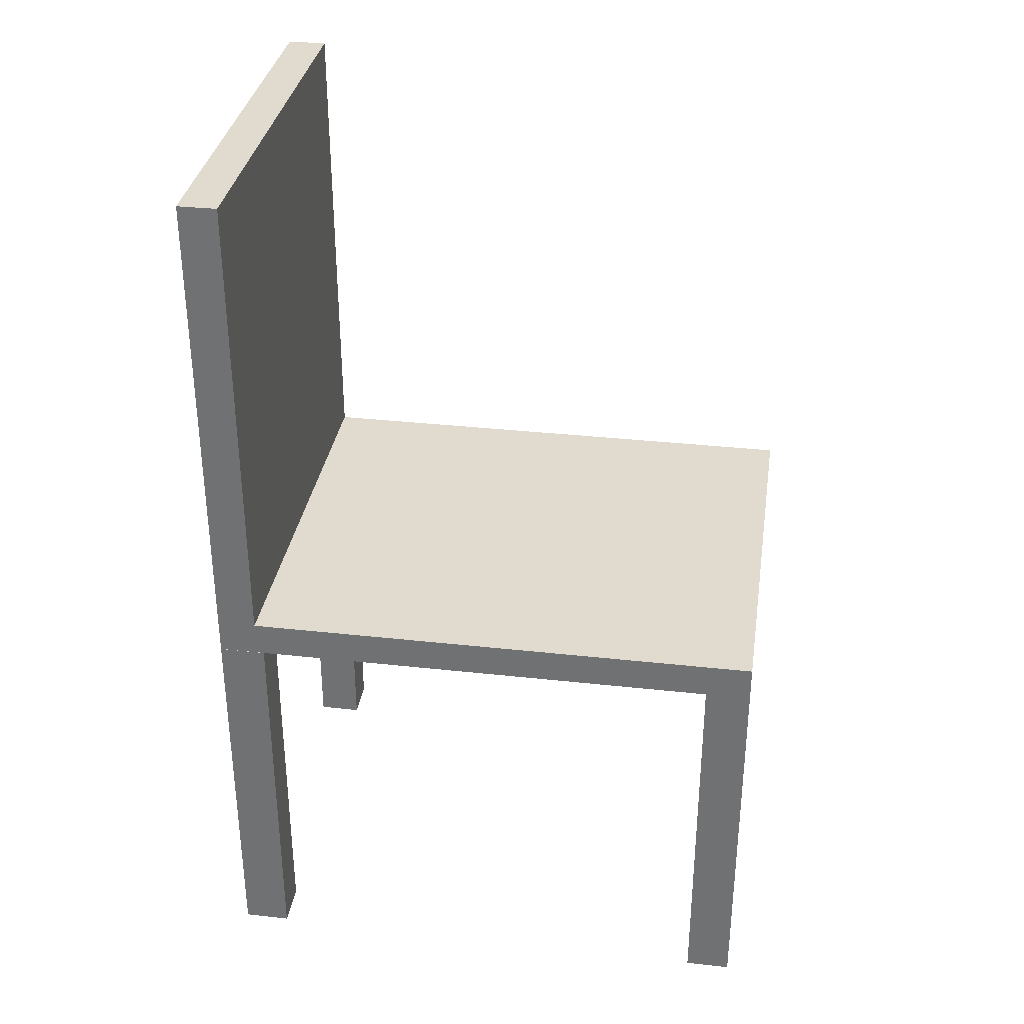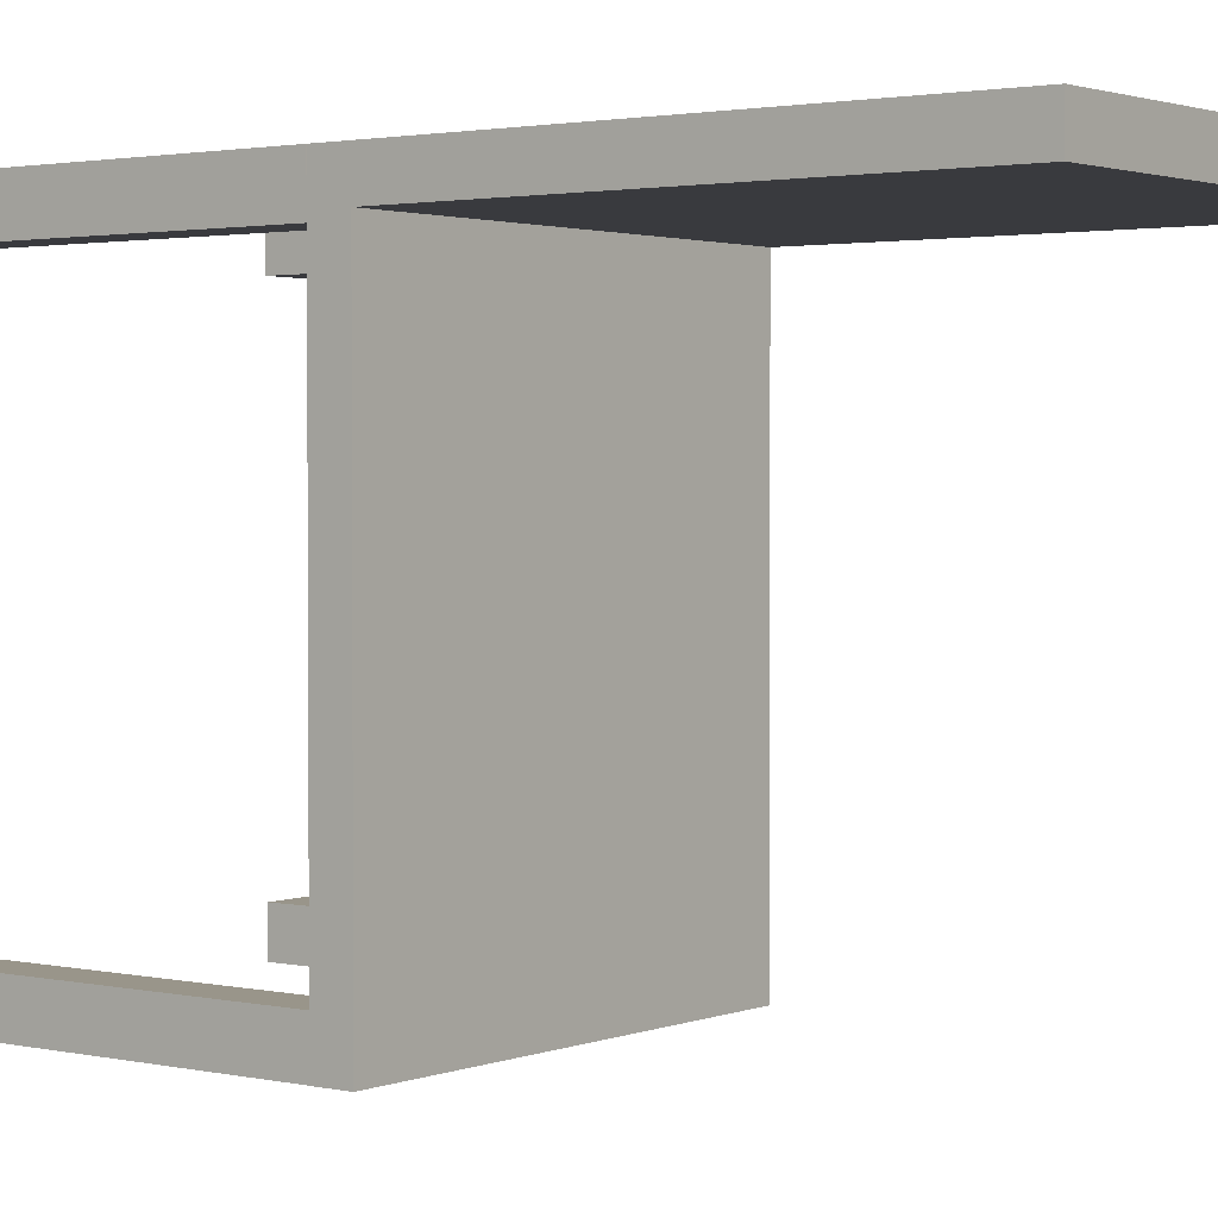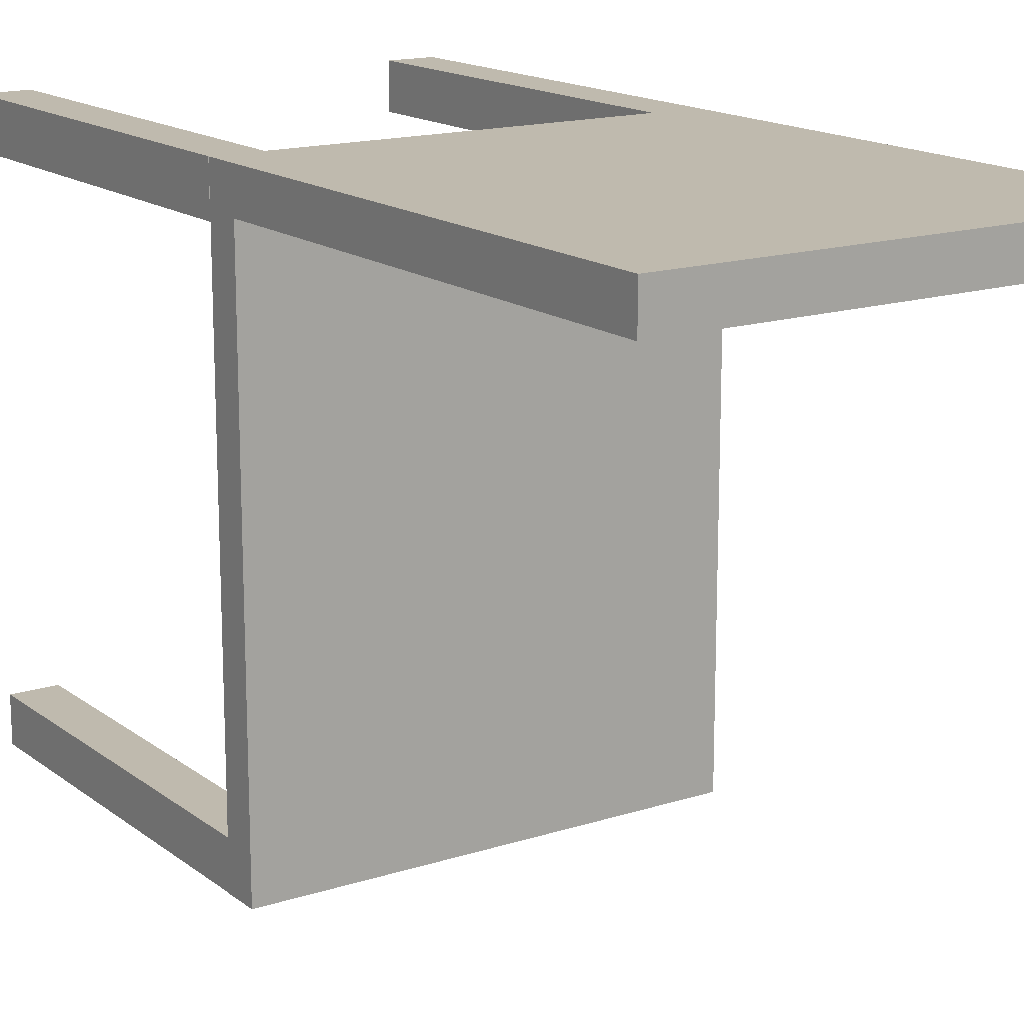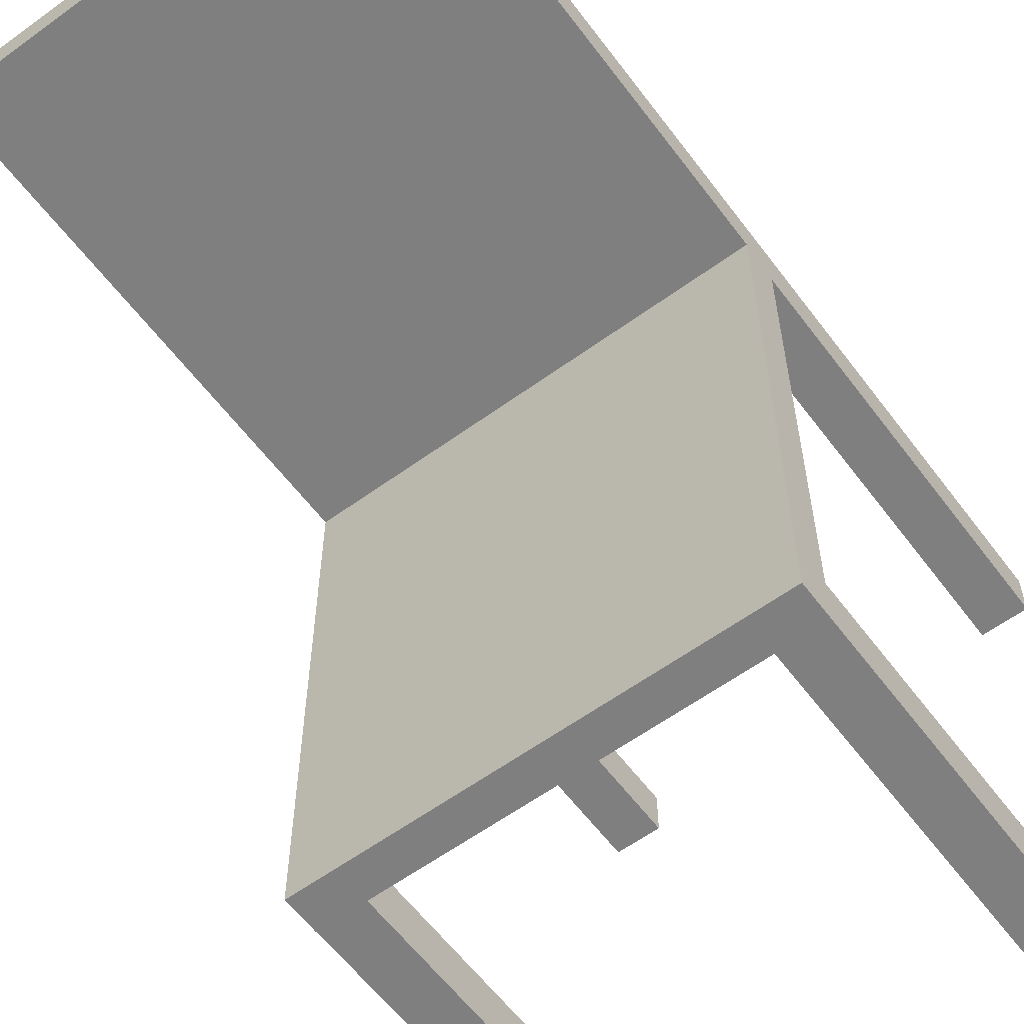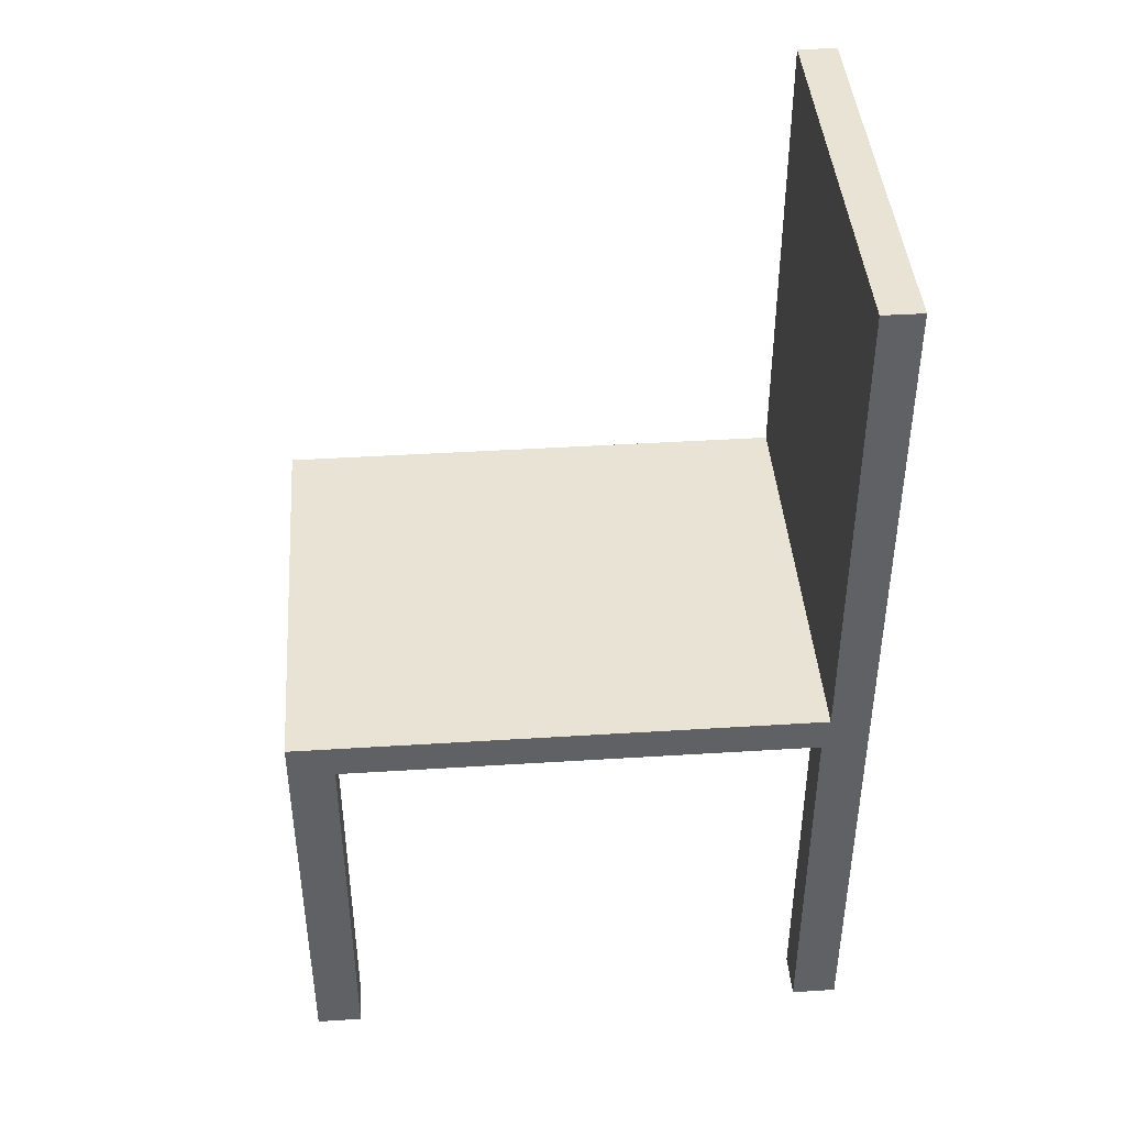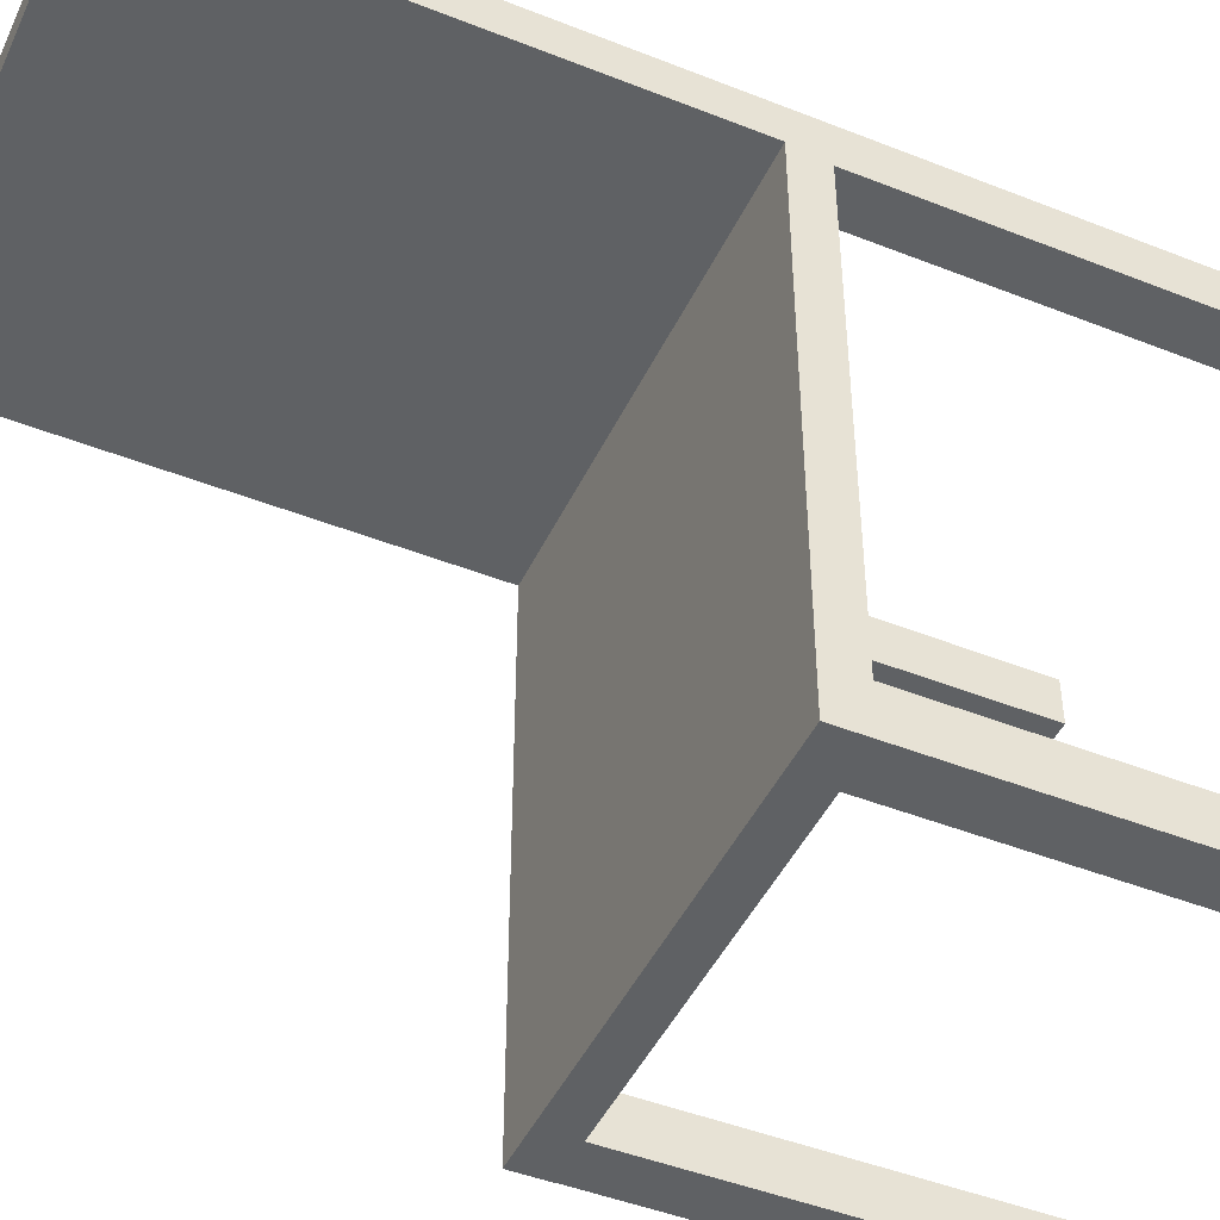
<metadata>
{"format":"obj","ext":"obj","renderer":"f3d","projection":"perspective","resolution":1024,"background":"white","views":[{"elev":33.5,"azim":98.6,"up":"+Y"},{"elev":2.0,"azim":127.1,"up":"+Z"},{"elev":15.8,"azim":146.2,"up":"+Z"},{"elev":-59.9,"azim":-143.3,"up":"+Z"},{"elev":42.3,"azim":-94.3,"up":"+Y"},{"elev":-46.1,"azim":-114.4,"up":"+Z"}]}
</metadata>
<code>
v -0.2163 0.1168 0.1679
v 0.1612 0.1168 -0.2862
v -0.2163 0.1168 -0.2862
v 0.1612 0.1168 0.1679
v -0.1769 0.08632 -0.2862
v -0.2163 -0.2543 -0.2862
v 0.1214 0.08632 -0.2862
v -0.1769 -0.2543 -0.2862
v 0.1214 -0.2543 -0.2862
v 0.1214 0.08632 -0.2468
v -0.2163 0.08632 -0.2468
v 0.122 0.08632 0.1612
v -0.2163 0.08632 0.1625
v -0.1769 -0.2543 -0.2468
v 0.1608 0.08632 -0.2862
v -0.1769 0.08632 -0.2468
v -0.2163 -0.2543 -0.2468
v 0.1612 0.08632 0.1612
v 0.122 0.08632 0.1625
v 0.1612 0.08632 -0.2862
v 0.122 0.08632 0.2019
v 0.1612 -0.2543 0.2019
v 0.1612 0.08632 0.2019
v 0.1608 -0.2543 -0.2862
v 0.1214 -0.2543 -0.2468
v -0.1769 0.08632 0.1625
v -0.2163 -0.2543 0.1625
v 0.122 -0.2543 0.1612
v 0.1608 0.08632 -0.2468
v 0.1612 -0.2543 0.1612
v 0.122 -0.2543 0.2019
v -0.1769 0.08632 0.2019
v 0.1608 -0.2543 -0.2468
v -0.1769 -0.2543 0.2019
v -0.2163 0.08632 0.2019
v -0.2163 -0.2543 0.2019
v -0.1769 -0.2543 0.1625
v 0.122 -0.2543 0.1625
v 0.1612 0.5325 0.1679
v 0.1612 0.5325 0.2019
v -0.2163 0.5325 0.1679
v -0.2163 0.5325 0.2019
v 0.1614 0.08632 0.1625
v 0.1614 0.08632 0.1612
v 0.1614 0.08632 0.2019
g mesh1_mesh1-geometry
f 1 2 3
f 2 1 4
f 3 2 1
f 4 1 2
g mesh1_mesh1-geometry
f 5 3 2
f 3 5 6
f 5 2 7
f 8 6 5
f 7 2 9
f 10 5 7
f 11 12 13
f 5 14 8
f 9 2 15
f 9 10 7
f 5 10 16
f 14 11 17
f 11 18 12
f 13 12 19
f 18 15 20
f 15 2 20
f 21 22 23
f 14 5 16
f 24 9 15
f 10 9 25
f 10 18 16
f 11 14 16
f 26 27 13
f 16 18 11
f 18 28 12
f 13 19 26
f 15 18 29
f 28 18 30
f 22 21 31
f 26 21 32
f 33 10 25
f 29 18 10
f 34 35 36
f 27 26 37
f 35 34 32
f 21 26 19
f 21 38 31
f 34 26 32
f 10 33 29
f 26 34 37
f 38 21 19
g mesh1_mesh1-geometry
f 2 3 5
f 1 11 3
f 4 2 23
f 6 5 3
f 7 2 5
f 3 11 6
f 11 1 13
f 39 4 40
f 23 2 18
f 40 4 23
f 5 6 8
f 9 2 7
f 7 5 10
f 17 6 11
f 1 35 13
f 13 12 11
f 41 42 1
f 20 18 2
f 23 18 22
f 23 21 40
f 8 6 14
f 8 14 5
f 15 2 9
f 7 10 9
f 16 10 5
f 17 14 6
f 17 11 14
f 13 35 27
f 42 35 1
f 12 18 11
f 19 12 13
f 40 32 42
f 20 15 18
f 20 2 15
f 30 22 18
f 23 22 21
f 21 32 40
f 16 5 14
f 15 9 24
f 25 9 10
f 16 18 10
f 16 14 11
f 36 27 35
f 13 27 26
f 35 42 32
f 11 18 16
f 12 28 18
f 12 19 28
f 26 19 13
f 29 18 15
f 30 28 22
f 30 18 28
f 31 21 22
f 32 21 26
f 24 9 33
f 24 33 15
f 25 33 9
f 25 10 33
f 10 18 29
f 36 34 27
f 36 35 34
f 37 26 27
f 32 34 35
f 38 28 19
f 19 26 21
f 29 15 33
f 38 22 28
f 31 38 21
f 31 22 38
f 29 33 10
f 37 27 34
f 19 21 38
g mesh1_mesh1-geometry
f 3 11 1
f 1 39 4
f 4 39 1
f 23 2 4
f 6 11 3
f 13 1 11
f 39 1 41
f 41 1 39
f 40 4 39
f 18 2 23
f 23 4 40
f 11 6 17
f 13 35 1
f 1 42 41
f 42 39 41
f 41 39 42
f 39 42 40
f 40 42 39
f 2 18 20
f 22 18 23
f 40 21 23
f 27 35 13
f 1 35 42
f 42 32 40
f 18 22 30
f 40 32 21
f 35 27 36
f 32 42 35
f 15 33 24
f 33 15 29
g mesh1_mesh1-geometry
f 18 43 23
f 23 43 18
f 43 18 44
f 44 18 43
f 23 43 45
f 45 43 23
f 28 19 12
f 19 28 38
f 32 26 34
f 37 34 26
g mesh1_mesh1-geometry
f 14 6 8
f 6 14 17
f 22 28 30
f 33 9 24
f 9 33 25
f 27 34 36
f 28 22 38
f 38 22 31
f 34 27 37
g mesh2_mesh2-geometry
l 43 23

</code>
